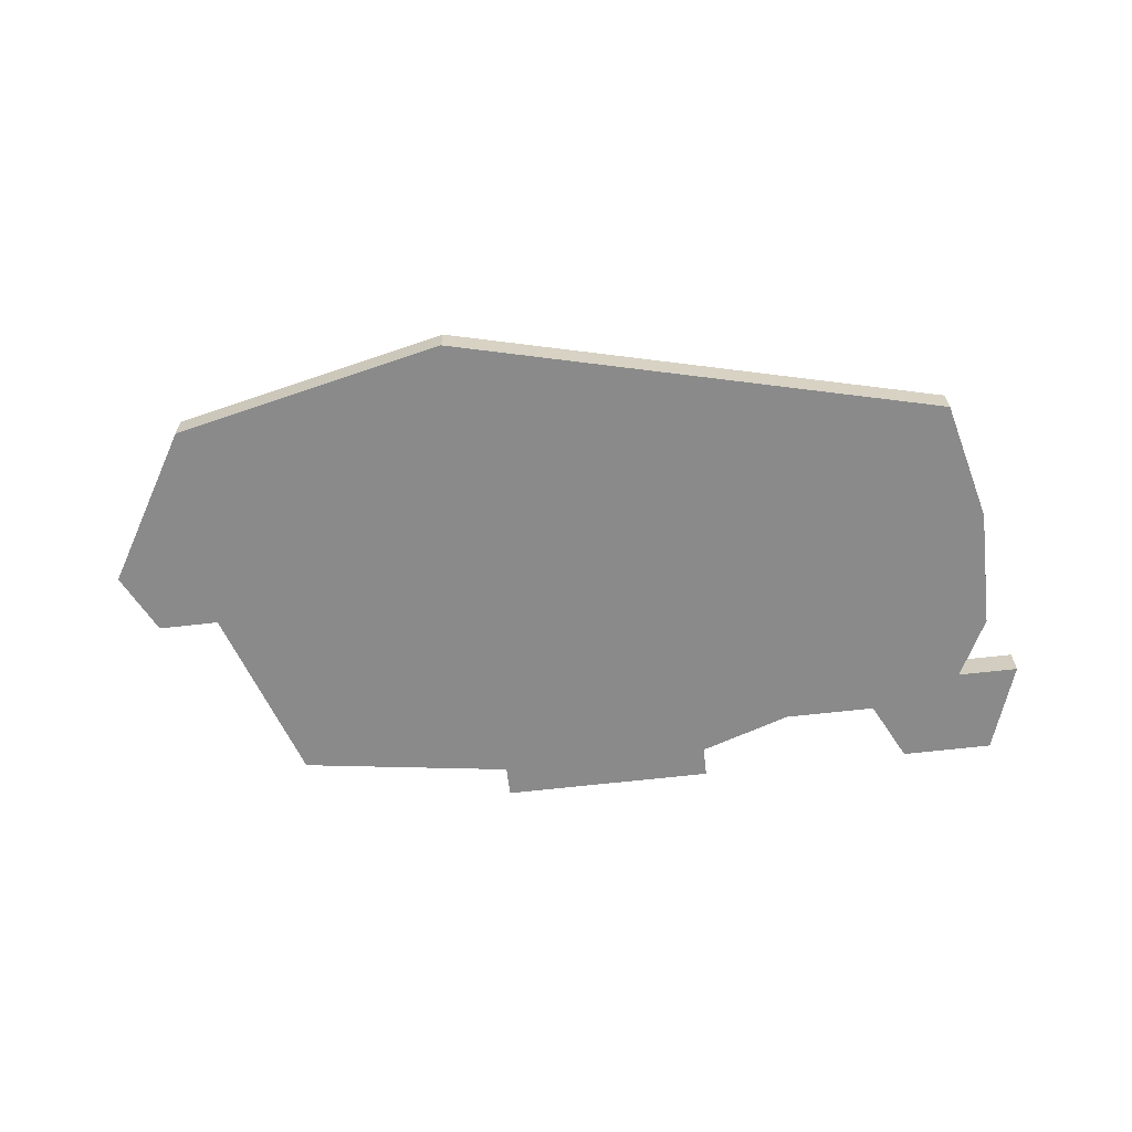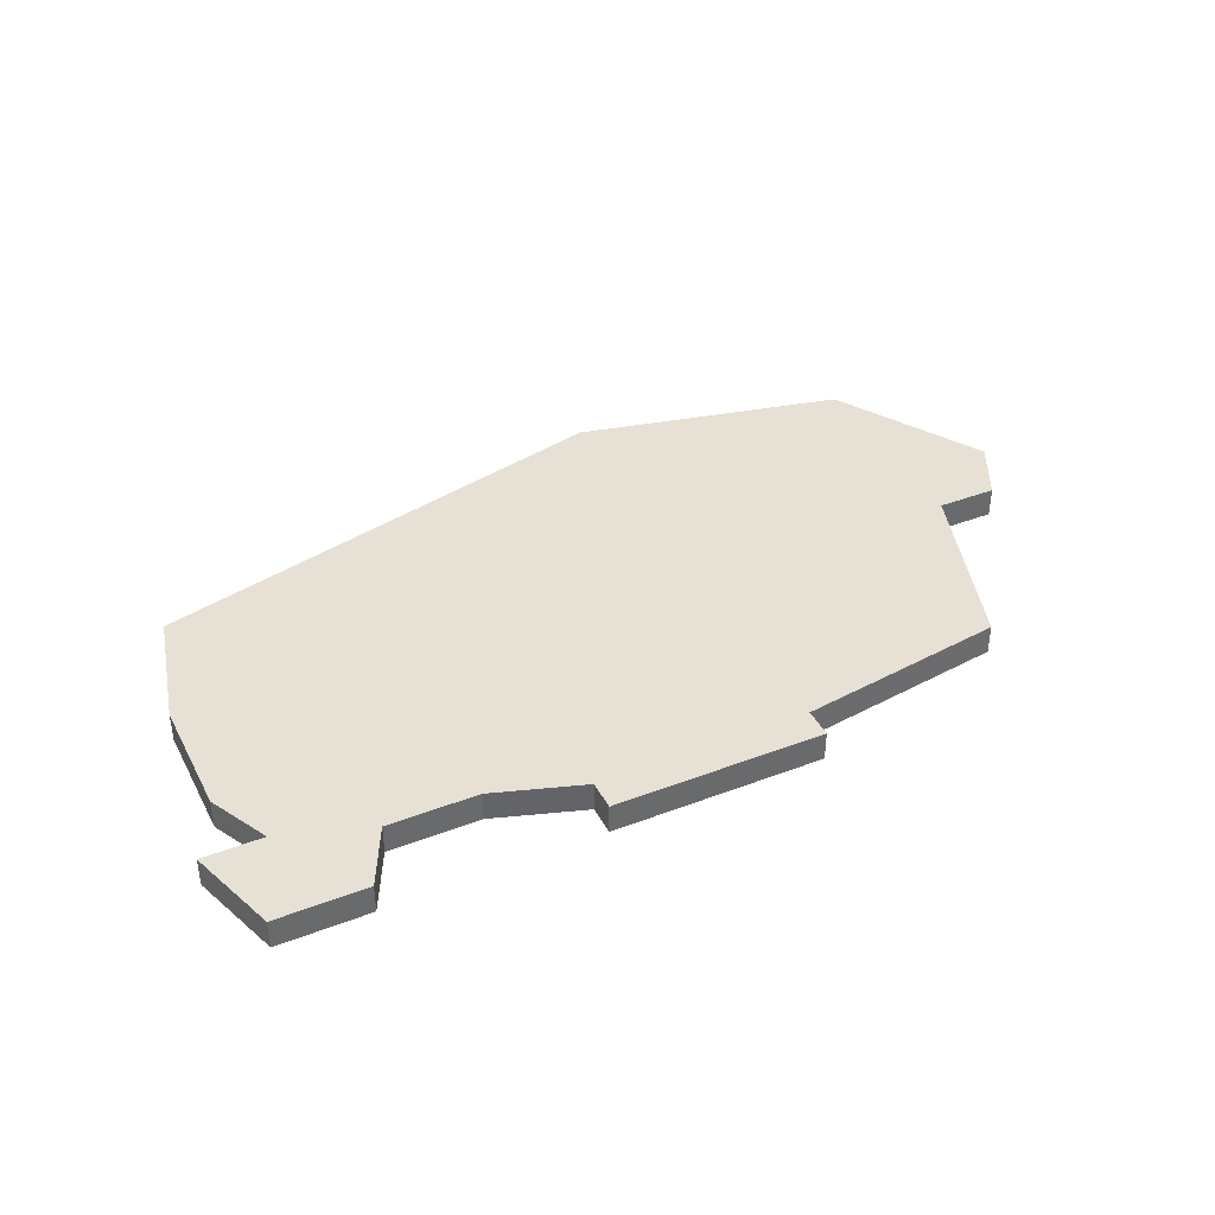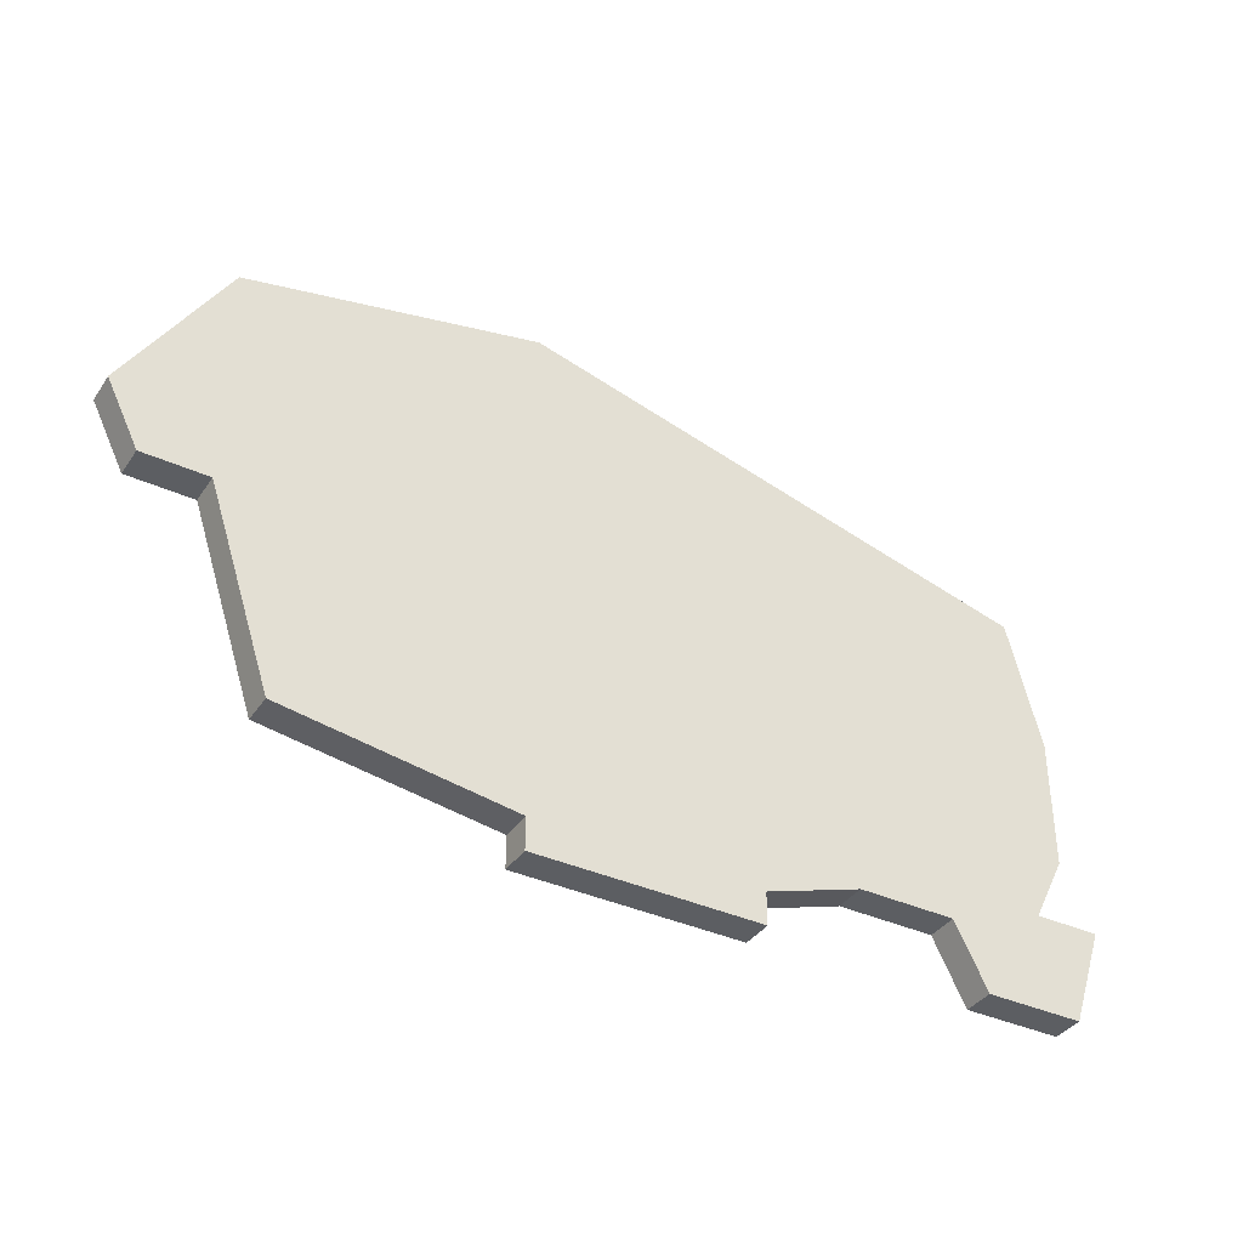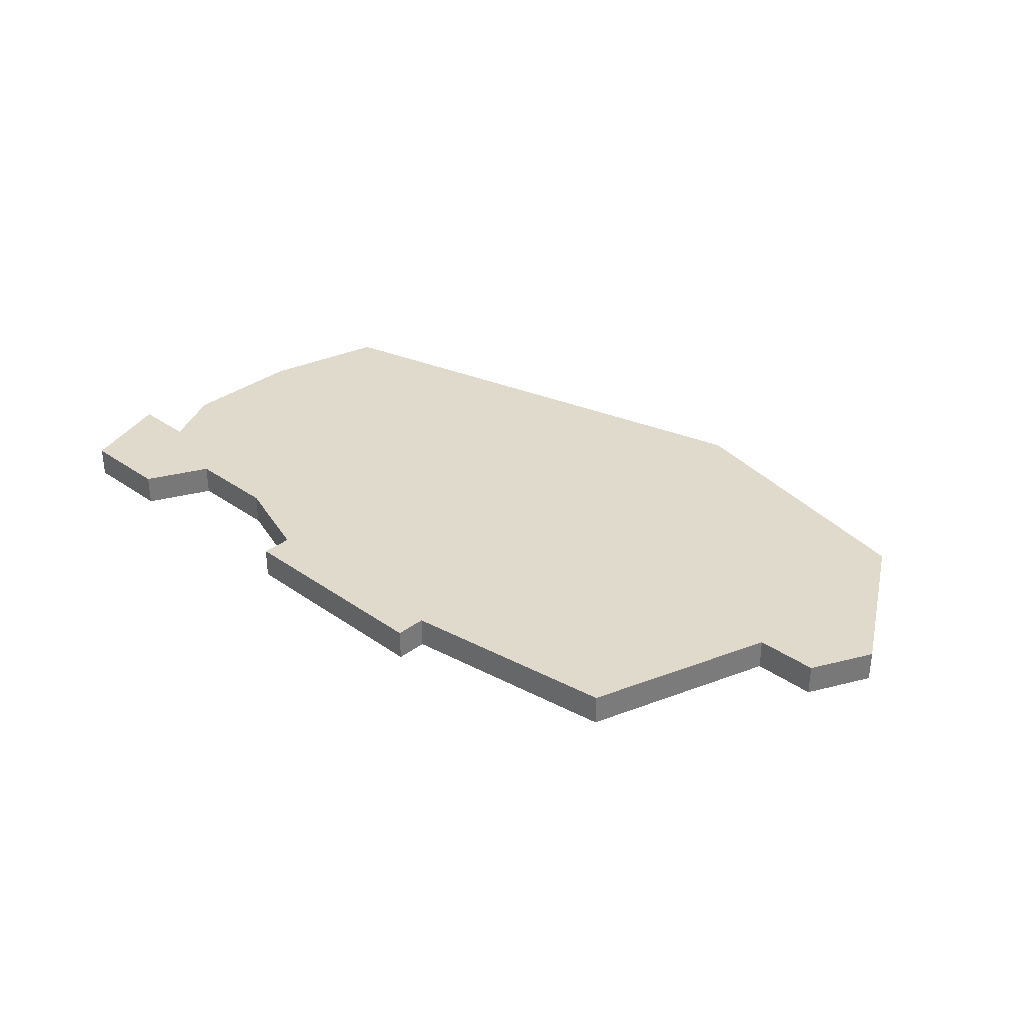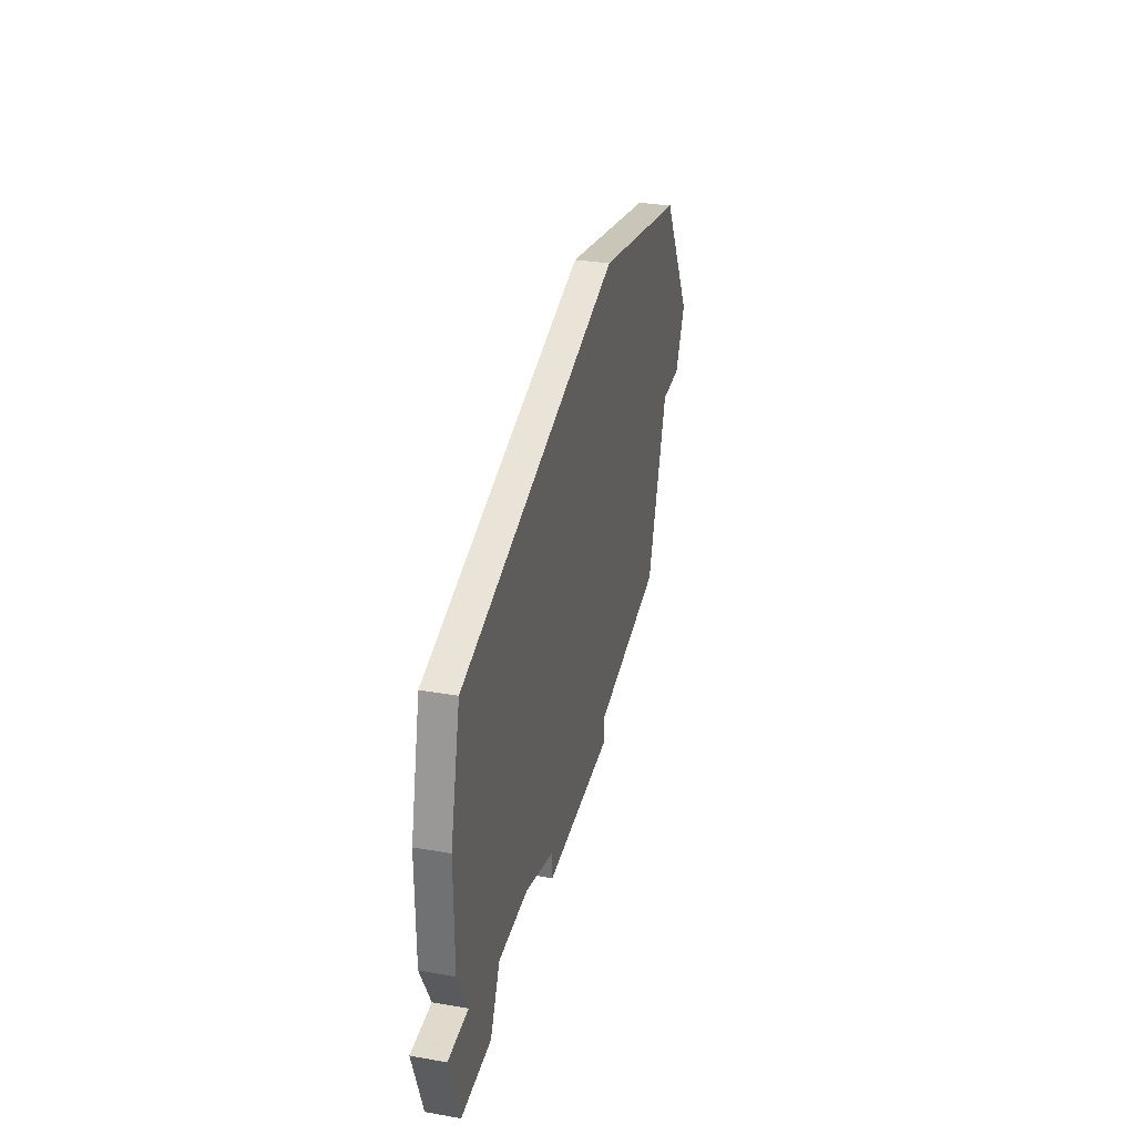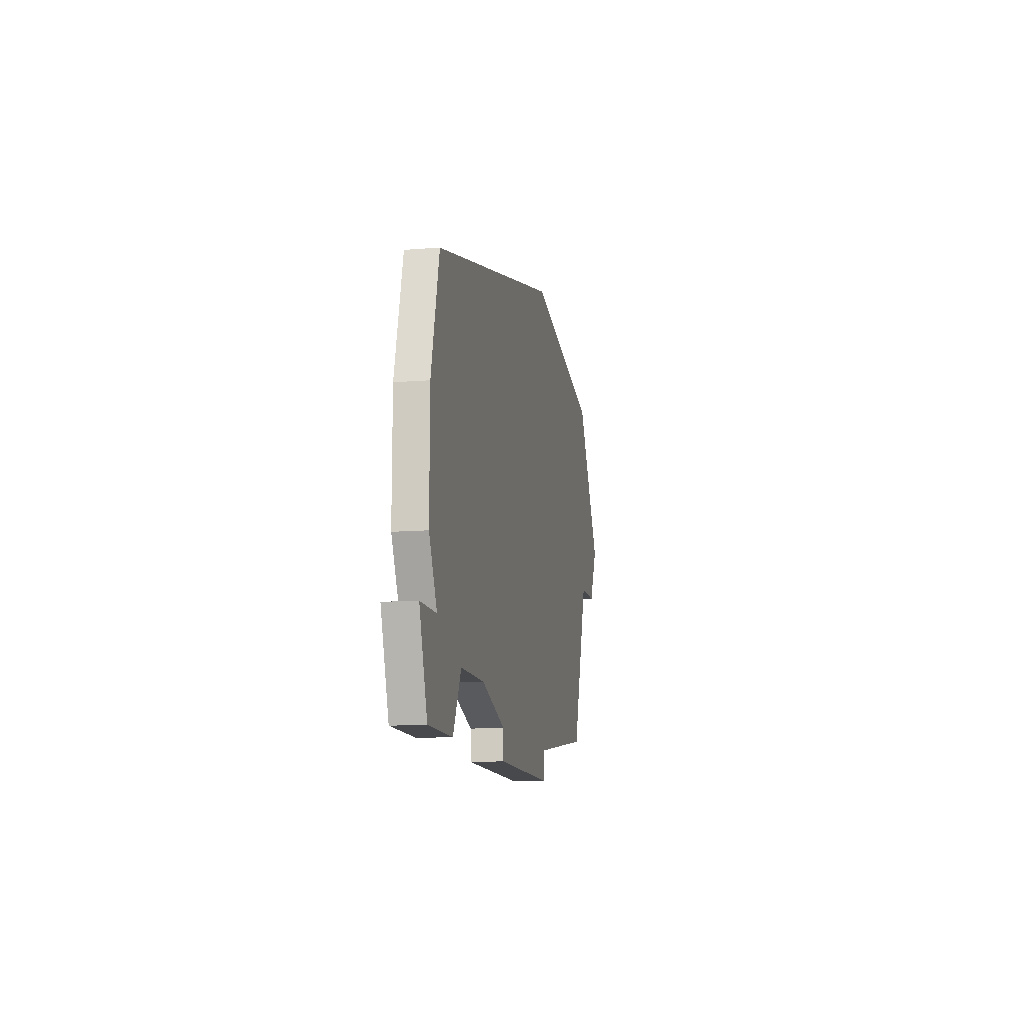
<metadata>
{"format":"obj","ext":"obj","renderer":"f3d","projection":"perspective","resolution":1024,"background":"white","views":[{"elev":-63.4,"azim":-173.3,"up":"+Z"},{"elev":39.3,"azim":-25.5,"up":"+Z"},{"elev":-37.6,"azim":149.7,"up":"+Y"},{"elev":33.0,"azim":44.0,"up":"+Z"},{"elev":32.4,"azim":-76.4,"up":"+Y"},{"elev":-12.3,"azim":-79.2,"up":"+Y"}]}
</metadata>
<code>
v 3633 -798 0
v 3633 -798 1
v 3633 -799 0
v 3633 -799 1
v 3649 -791 0
v 3649 -791 1
v 3649 -784 0
v 3649 -784 1
v 3624 -786 0
v 3624 -786 1
v 3624 -796 0
v 3624 -796 1
v 3640 -798 0
v 3640 -798 1
v 3640 -782 0
v 3640 -782 1
v 3640 -799 0
v 3640 -799 1
v 3623 -794 0
v 3623 -794 1
v 3623 -790 0
v 3623 -790 1
v 3623 -799 0
v 3623 -799 1
v 3647 -797 0
v 3647 -797 1
v 3622 -796 0
v 3622 -796 1
v 3630 -797 0
v 3630 -797 1
v 3652 -789 0
v 3652 -789 1
v 3627 -797 0
v 3627 -797 1
v 3651 -791 0
v 3651 -791 1
v 3626 -799 0
v 3626 -799 1
f 37 23 11
f 21 29 33
f 33 37 11
f 19 21 33
f 11 19 33
f 9 29 21
f 11 23 27
f 9 15 29
f 17 3 1
f 15 13 1
f 1 13 17
f 25 13 5
f 7 5 15
f 13 15 5
f 7 31 5
f 35 5 31
f 29 15 1
f 12 24 38
f 34 30 22
f 12 38 34
f 34 22 20
f 34 20 12
f 22 30 10
f 28 24 12
f 30 16 10
f 2 4 18
f 2 14 16
f 18 14 2
f 6 14 26
f 16 6 8
f 6 16 14
f 6 32 8
f 32 6 36
f 2 16 30
f 22 10 21
f 21 10 9
f 20 22 19
f 19 22 21
f 12 20 11
f 11 20 19
f 28 12 27
f 27 12 11
f 24 28 23
f 23 28 27
f 38 24 37
f 37 24 23
f 34 38 33
f 33 38 37
f 30 34 29
f 29 34 33
f 2 30 1
f 1 30 29
f 4 2 3
f 3 2 1
f 18 4 17
f 17 4 3
f 14 18 13
f 13 18 17
f 26 14 25
f 25 14 13
f 6 26 5
f 5 26 25
f 36 6 35
f 35 6 5
f 32 36 31
f 31 36 35
f 8 32 7
f 7 32 31
f 10 16 9
f 9 16 15
f 16 8 15
f 15 8 7

</code>
